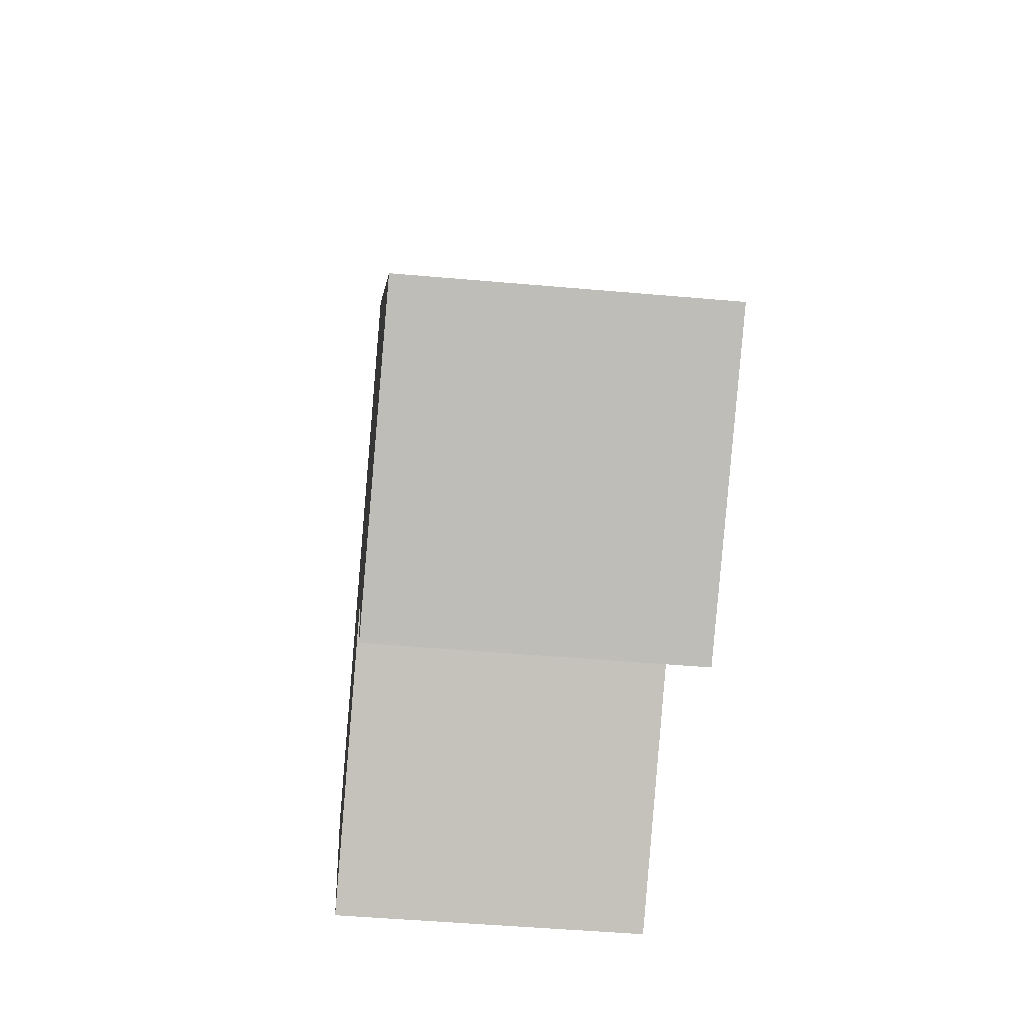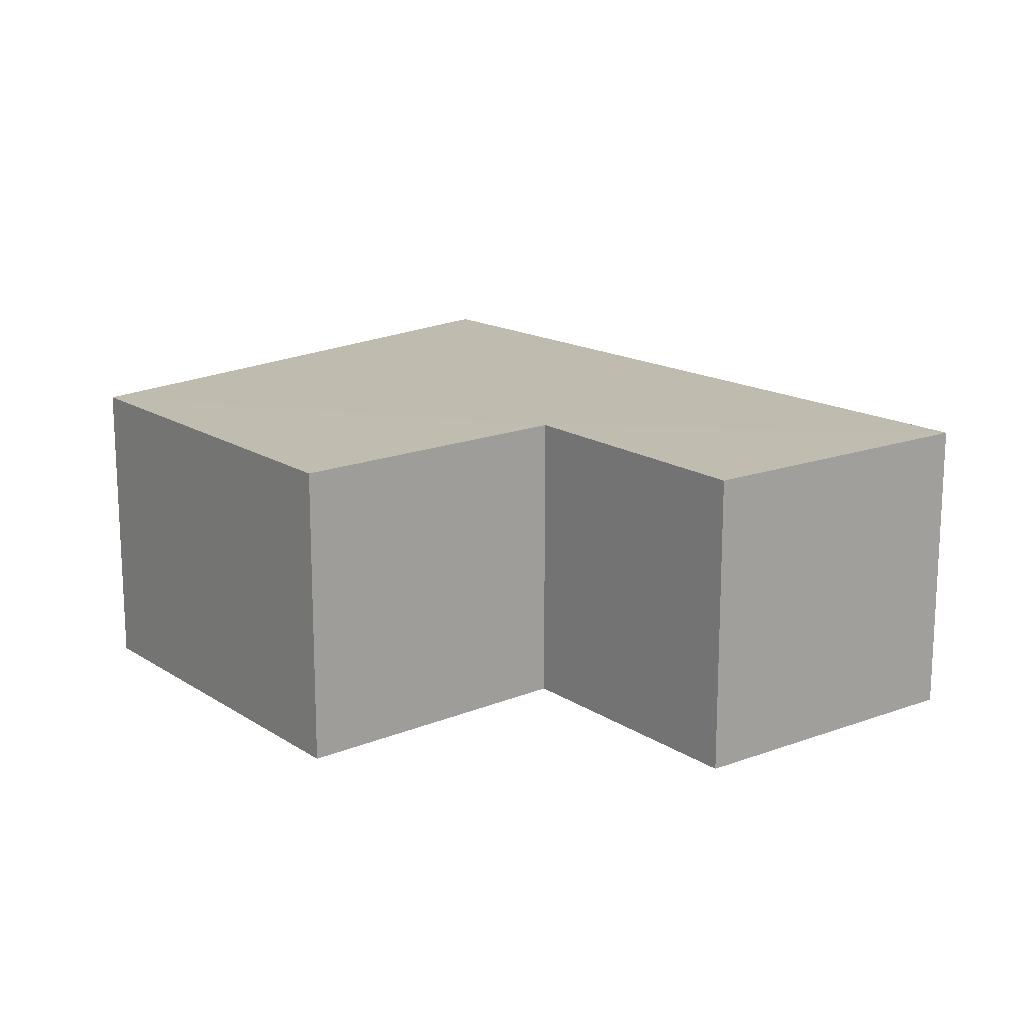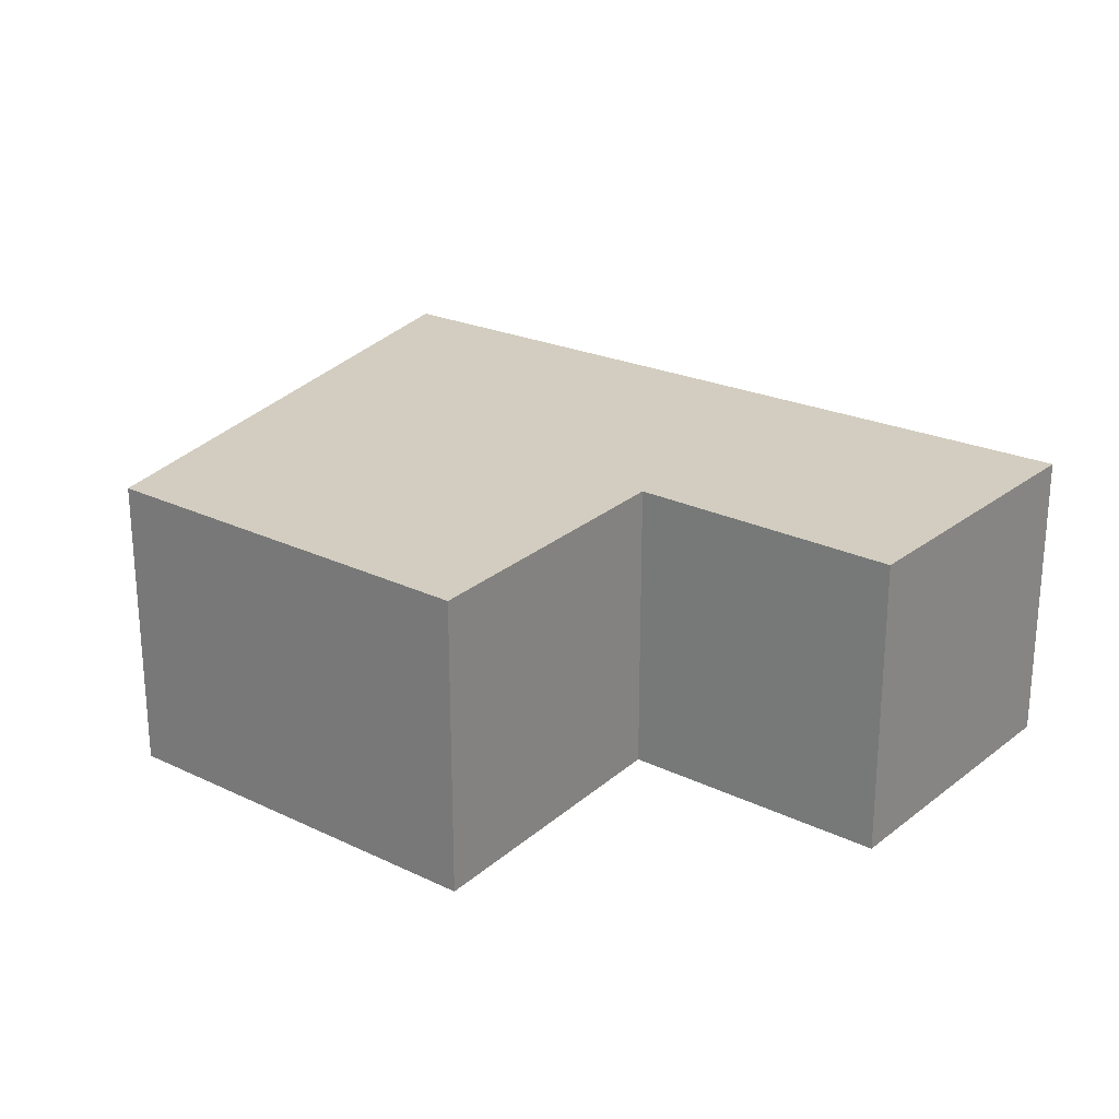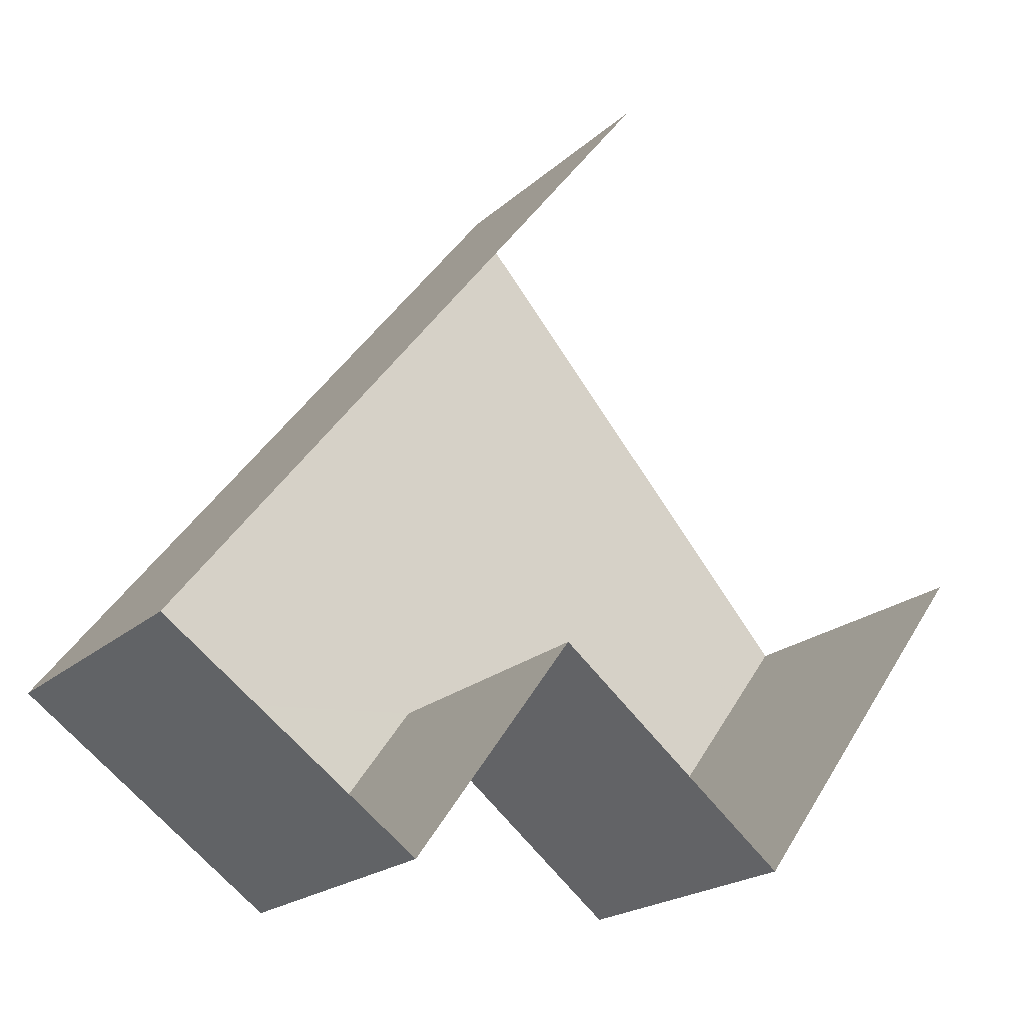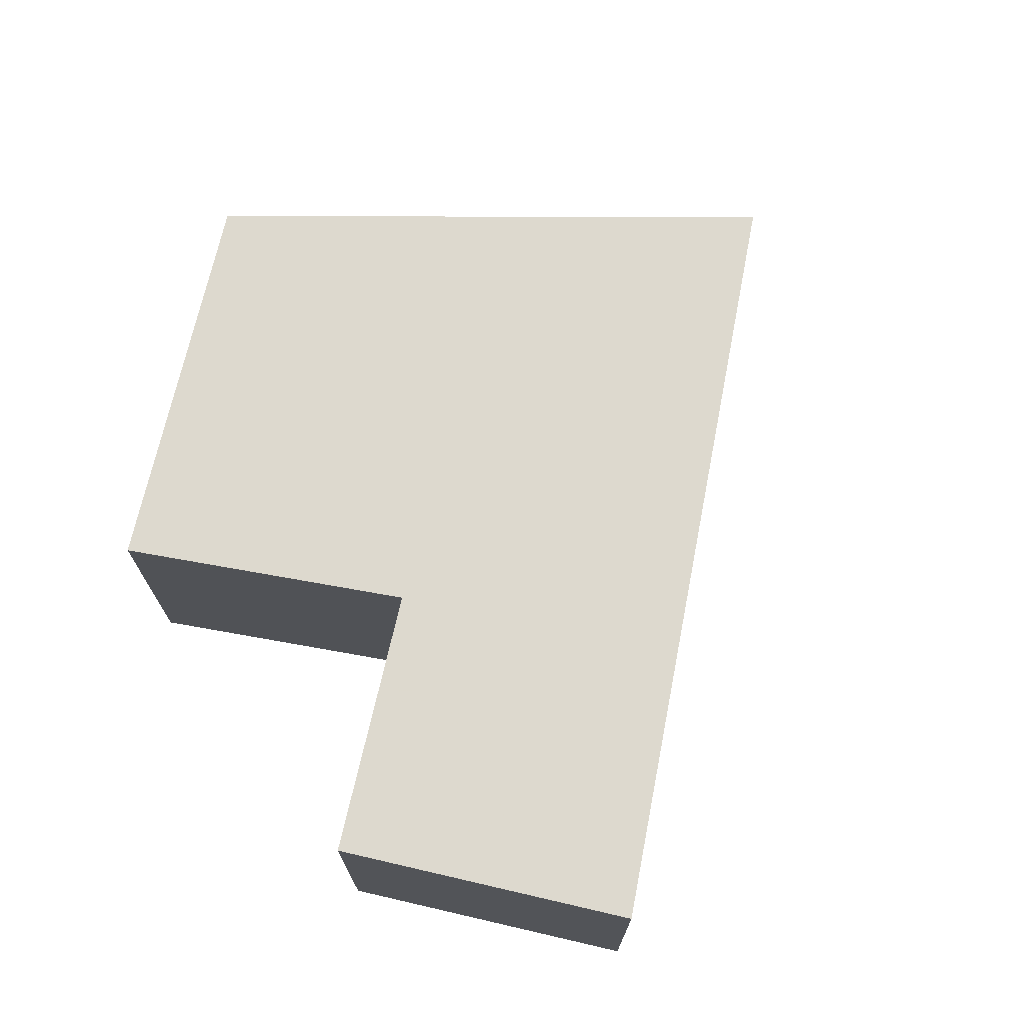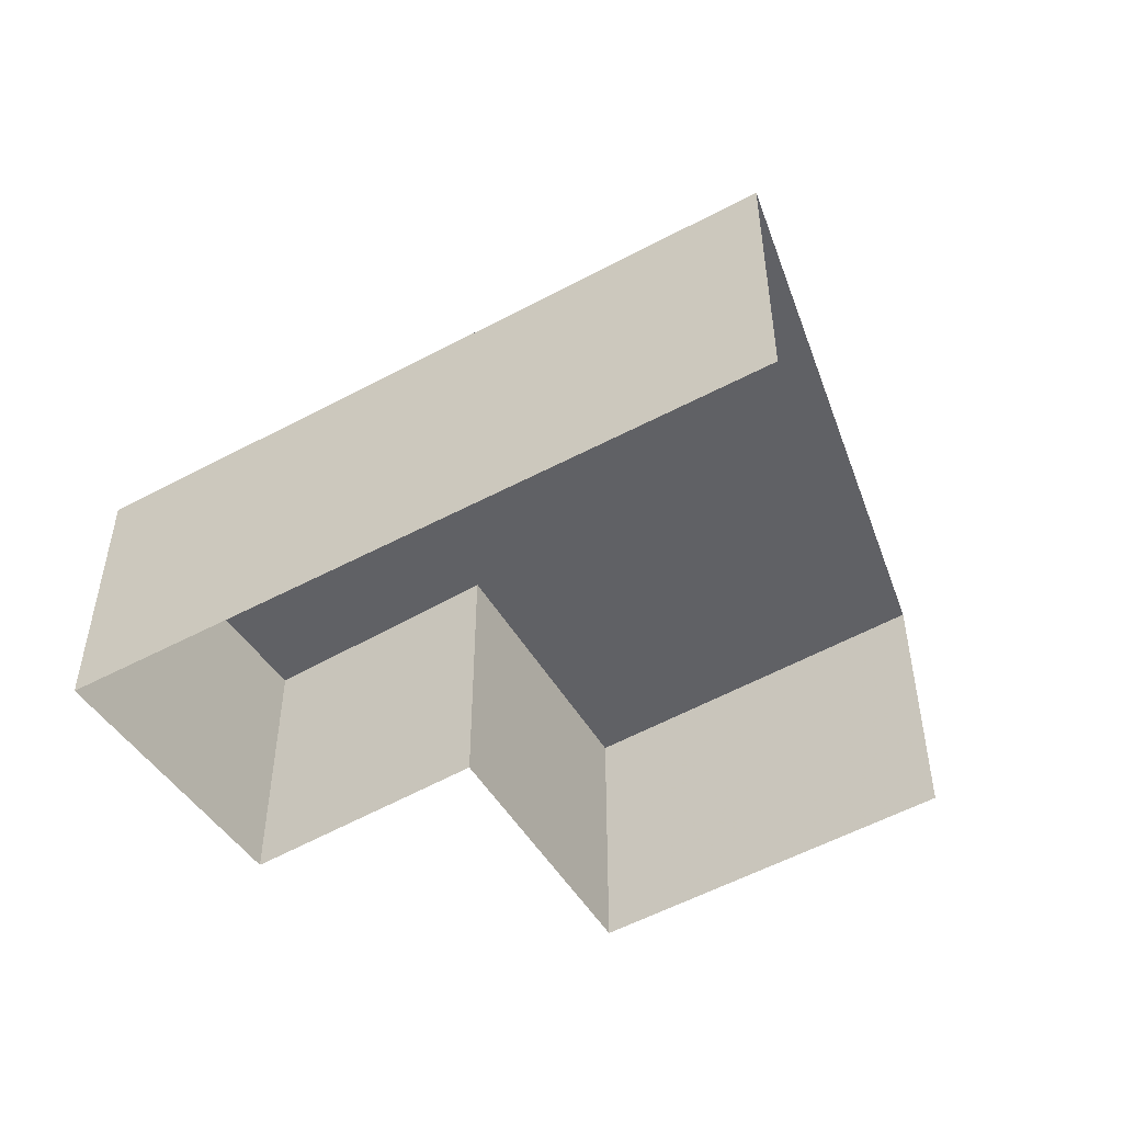
<metadata>
{"format":"obj","ext":"obj","renderer":"f3d","projection":"perspective","resolution":1024,"background":"white","views":[{"elev":-49.1,"azim":84.0,"up":"+Y"},{"elev":16.2,"azim":-1.6,"up":"+Z"},{"elev":24.5,"azim":-15.8,"up":"+Z"},{"elev":-20.6,"azim":147.4,"up":"+Y"},{"elev":71.8,"azim":48.8,"up":"+Z"},{"elev":-50.2,"azim":158.3,"up":"+Z"}]}
</metadata>
<code>
v -2.196e+05 -1.235e+05 37.42
v -2.196e+05 -1.235e+05 37.42
v -2.196e+05 -1.235e+05 37.42
v -2.196e+05 -1.235e+05 37.42
v -2.196e+05 -1.235e+05 37.42
v -2.196e+05 -1.235e+05 37.42
v -2.196e+05 -1.235e+05 39.64
v -2.196e+05 -1.235e+05 39.64
v -2.196e+05 -1.235e+05 39.64
v -2.196e+05 -1.235e+05 39.64
v -2.196e+05 -1.235e+05 39.64
v -2.196e+05 -1.235e+05 39.64
f 1 2 3
f 3 2 4
f 4 2 5
f 2 6 5
f 12 4 5
f 11 12 5
f 7 8 9
f 10 9 11
f 11 9 12
f 9 8 12
f 7 2 1
f 7 9 2
f 7 1 3
f 8 7 3
f 8 3 4
f 12 8 4
f 10 6 2
f 9 10 2
f 11 5 6
f 10 11 6

</code>
